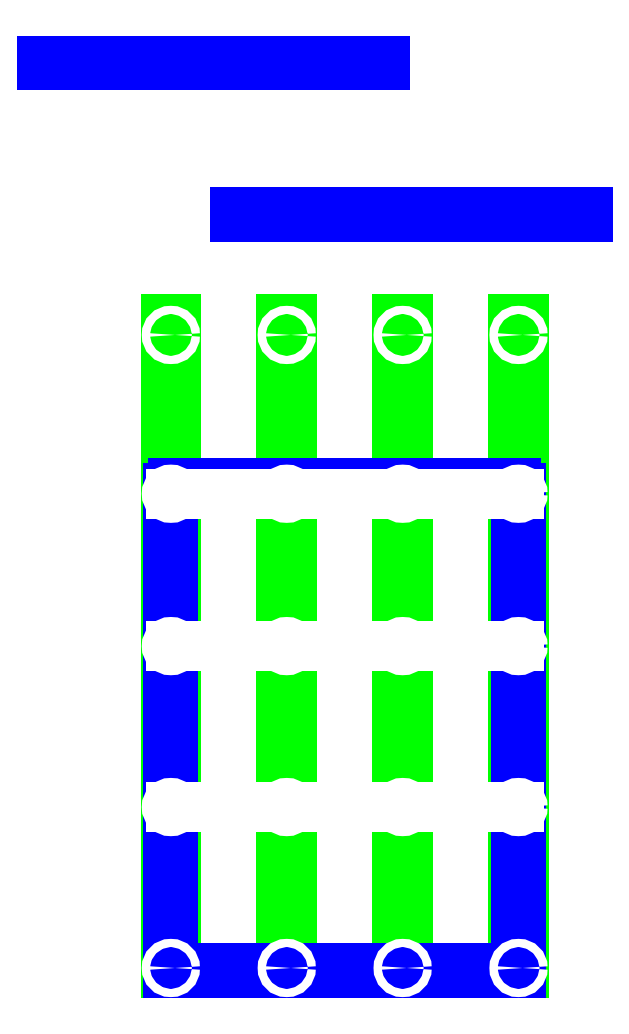
<metadata>
{"format":"dxf","ext":"dxf","renderer":"ezdxf+matplotlib","layout":"modelspace","background":"white","min_lineweight":24,"dpi":150}
</metadata>
<code>
0
SECTION
2
ENTITIES
0
LINE
8
0
10
0
20
0
30
0
11
3240
21
0
31
0
0
LINE
8
0
10
3240
20
0
30
0
11
3240
21
5900
31
0
0
LINE
8
0
10
3240
20
5900
30
0
11
0
21
5900
31
0
0
LINE
8
0
10
0
20
5900
30
0
11
0
21
0
31
0
0
LINE
8
0
10
3240
20
0
30
0
11
3240
21
5.9
31
0
0
LINE
8
0
10
-0
20
-0
30
0
11
4e-16
21
5.9
31
0
0
LINE
8
0
10
2e-16
20
1
30
0
11
5e-16
21
6.9
31
0
0
LINE
8
0
10
1080
20
5900
30
0
11
1080
21
-2.645e-13
31
0
0
LINE
8
0
10
2160
20
1.323e-13
30
0
11
2160
21
5900
31
0
0
LINE
8
rostverk
10
-50
20
-50
30
0
11
50
21
-50
31
0
0
LINE
8
rostverk
10
50
20
-50
30
0
11
50
21
6050
31
0
0
LINE
8
rostverk
10
50
20
6050
30
0
11
-50
21
6050
31
0
0
LINE
8
rostverk
10
-50
20
6050
30
0
11
-50
21
-50
31
0
0
LINE
8
rostverk
10
1030
20
-50
30
0
11
1130
21
-50
31
0
0
LINE
8
rostverk
10
1130
20
-50
30
0
11
1130
21
6050
31
0
0
LINE
8
rostverk
10
1130
20
6050
30
0
11
1030
21
6050
31
0
0
LINE
8
rostverk
10
1030
20
6050
30
0
11
1030
21
-50
31
0
0
LINE
8
rostverk
10
2110
20
-50
30
0
11
2210
21
-50
31
0
0
LINE
8
rostverk
10
2210
20
-50
30
0
11
2210
21
6050
31
0
0
LINE
8
rostverk
10
2210
20
6050
30
0
11
2110
21
6050
31
0
0
LINE
8
rostverk
10
2110
20
6050
30
0
11
2110
21
-50
31
0
0
LINE
8
rostverk
10
3190
20
-50
30
0
11
3290
21
-50
31
0
0
LINE
8
rostverk
10
3290
20
-50
30
0
11
3290
21
6050
31
0
0
LINE
8
rostverk
10
3290
20
6050
30
0
11
3190
21
6050
31
0
0
LINE
8
rostverk
10
3190
20
6050
30
0
11
3190
21
-50
31
0
0
LINE
8
fundament
10
3218
20
-45
30
0
11
3262
21
-45
31
0
0
LINE
8
fundament
10
3262
20
-45
30
0
11
3262
21
4475
31
0
0
LINE
8
fundament
10
3262
20
4475
30
0
11
3218
21
4475
31
0
0
LINE
8
fundament
10
3218
20
4475
30
0
11
3218
21
-45
31
0
0
LINE
8
fundament
10
-22.5
20
-45
30
0
11
22.5
21
-45
31
0
0
LINE
8
fundament
10
22.5
20
-45
30
0
11
22.5
21
4475
31
0
0
LINE
8
fundament
10
22.5
20
4475
30
0
11
-22.5
21
4475
31
0
0
LINE
8
fundament
10
-22.5
20
4475
30
0
11
-22.5
21
-45
31
0
0
LINE
8
fundament
10
-1199
20
8412
30
0
11
1996
21
8412
31
0
0
LINE
8
fundament
10
1996
20
8412
30
0
11
1996
21
8457
31
0
0
LINE
8
fundament
10
1996
20
8457
30
0
11
-1199
21
8457
31
0
0
LINE
8
fundament
10
-1199
20
8457
30
0
11
-1199
21
8412
31
0
0
LINE
8
fundament
10
22.5
20
4475
30
0
11
3217
21
4475
31
0
0
LINE
8
fundament
10
3217
20
4475
30
0
11
3217
21
4520
31
0
0
LINE
8
fundament
10
3217
20
4520
30
0
11
22.5
21
4520
31
0
0
LINE
8
fundament
10
22.5
20
4520
30
0
11
22.5
21
4475
31
0
0
LINE
8
fundament
10
22.5
20
4430
30
0
11
3217
21
4430
31
0
0
LINE
8
fundament
10
3217
20
4430
30
0
11
3217
21
4475
31
0
0
LINE
8
fundament
10
3217
20
4475
30
0
11
22.5
21
4475
31
0
0
LINE
8
fundament
10
22.5
20
4475
30
0
11
22.5
21
4430
31
0
0
LINE
8
fundament
10
22.5
20
-45
30
0
11
3218
21
-45
31
0
0
LINE
8
fundament
10
3218
20
-45
30
0
11
3218
21
0
31
0
0
LINE
8
fundament
10
3218
20
0
30
0
11
22.5
21
0
31
0
0
LINE
8
fundament
10
22.5
20
0
30
0
11
22.5
21
-45
31
0
0
CIRCLE
8
0
10
0
20
0
30
0
40
38
0
CIRCLE
8
0
10
1080
20
0
30
0
40
38
0
CIRCLE
8
0
10
2160
20
0
30
0
40
38
0
CIRCLE
8
0
10
3240
20
0
30
0
40
38
0
CIRCLE
8
0
10
3240
20
5900
30
0
40
38
0
CIRCLE
8
0
10
2160
20
5900
30
0
40
38
0
CIRCLE
8
0
10
1080
20
5900
30
0
40
38
0
CIRCLE
8
0
10
0
20
5900
30
0
40
38
0
LINE
8
0
10
2.706e-13
20
4420
30
0
11
3240
21
4420
31
0
0
LINE
8
0
10
9.18e-14
20
1500
30
0
11
3240
21
1500
31
0
0
LINE
8
0
10
1.837e-13
20
3000
30
0
11
3240
21
3000
31
0
0
CIRCLE
8
0
10
0
20
4420
30
0
40
38
0
CIRCLE
8
0
10
0
20
3000
30
0
40
38
0
CIRCLE
8
0
10
0
20
1500
30
0
40
38
0
CIRCLE
8
0
10
1080
20
1500
30
0
40
38
0
CIRCLE
8
0
10
1080
20
3000
30
0
40
38
0
CIRCLE
8
0
10
1080
20
4420
30
0
40
38
0
CIRCLE
8
0
10
2160
20
4420
30
0
40
38
0
CIRCLE
8
0
10
3240
20
4420
30
0
40
38
0
CIRCLE
8
0
10
3240
20
3000
30
0
40
38
0
CIRCLE
8
0
10
2160
20
3000
30
0
40
38
0
CIRCLE
8
0
10
2160
20
1500
30
0
40
38
0
CIRCLE
8
0
10
3240
20
1500
30
0
40
38
0
DIMENSION
8
sizes
10
-400
20
4420
30
0
11
-550
21
3710
31
0
70
1
71
8
72
2
41
1
42
0
1

3
Standard
13
0
23
4420
33
0
14
0
24
3000
34
0
0
DIMENSION
8
sizes
10
7.71e-14
20
-1258
30
0
11
1620
21
-1108
31
0
70
1
71
8
72
2
41
1
42
0
1

3
Standard
13
-0
23
-0
33
0
14
3240
24
0
34
0
0
DIMENSION
8
sizes
10
3.06e-14
20
-500
30
0
11
540
21
-350
31
0
70
1
71
8
72
2
41
1
42
0
1

3
Standard
13
-0
23
-0
33
0
14
1080
24
-0
34
0
0
DIMENSION
8
sizes
10
1080
20
-500
30
0
11
1620
21
-350
31
0
70
1
71
8
72
2
41
1
42
0
1

3
Standard
13
1080
23
-0
33
0
14
2160
24
0
34
0
0
DIMENSION
8
sizes
10
2160
20
-500
30
0
11
2700
21
-350
31
0
70
1
71
8
72
2
41
1
42
0
1

3
Standard
13
2160
23
0
33
0
14
3240
24
0
34
0
0
DIMENSION
8
sizes
10
-1776
20
5900
30
0
11
-1926
21
2950
31
0
70
1
71
8
72
2
41
1
42
0
1

3
Standard
13
0
23
5900
33
0
14
-0
24
-0
34
0
0
DIMENSION
8
sizes
10
-400
20
1500
30
0
11
-550
21
2250
31
0
70
1
71
8
72
2
41
1
42
0
1

3
Standard
13
0
23
1500
33
0
14
0
24
3000
34
0
0
DIMENSION
8
sizes
10
-400
20
4.9e-14
30
0
11
-550
21
750
31
0
70
1
71
8
72
2
41
1
42
0
1

3
Standard
13
-0
23
-0
33
0
14
0
24
1500
34
0
0
DIMENSION
8
sizes
10
-400
20
5900
30
0
11
-550
21
5160
31
0
70
1
71
8
72
2
41
1
42
0
1

3
Standard
13
0
23
5900
33
0
14
0
24
4420
34
0
0
DIMENSION
8
sizes
10
-1051
20
1.288e-13
30
0
11
-1201
21
2210
31
0
70
1
71
8
72
2
41
1
42
0
1

3
Standard
13
-0
23
-0
33
0
14
0
24
4420
34
0
0
LINE
8
fundament
10
600
20
7000
30
0
11
3885
21
7000
31
0
0
LINE
8
fundament
10
600
20
7000
30
0
11
3885
21
7000
31
0
0
LINE
8
fundament
10
3885
20
7000
30
0
11
3885
21
7045
31
0
0
LINE
8
fundament
10
3885
20
7000
30
0
11
3885
21
7045
31
0
0
LINE
8
fundament
10
3885
20
7045
30
0
11
600
21
7045
31
0
0
LINE
8
fundament
10
3885
20
7045
30
0
11
600
21
7045
31
0
0
LINE
8
fundament
10
600
20
7045
30
0
11
600
21
7000
31
0
0
LINE
8
fundament
10
600
20
7045
30
0
11
600
21
7000
31
0
0
ENDSEC
0
EOF

</code>
